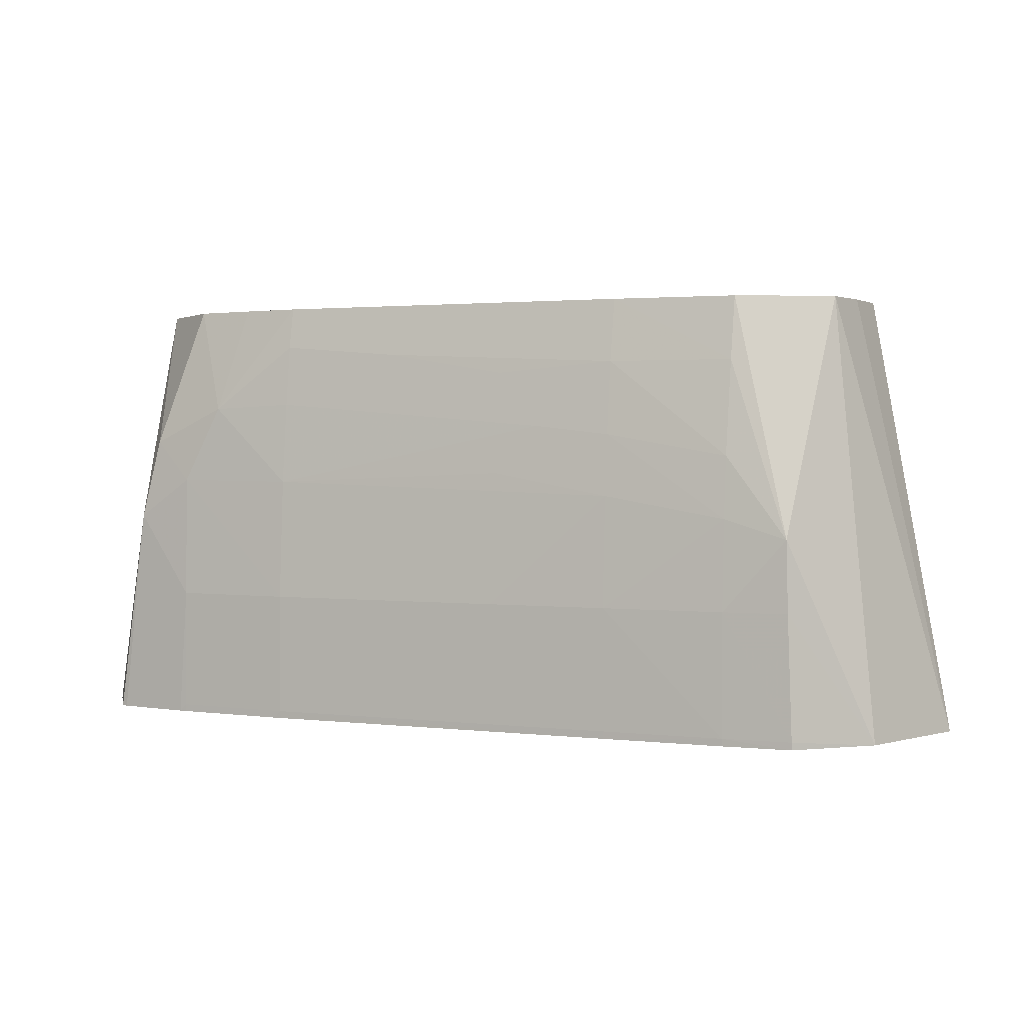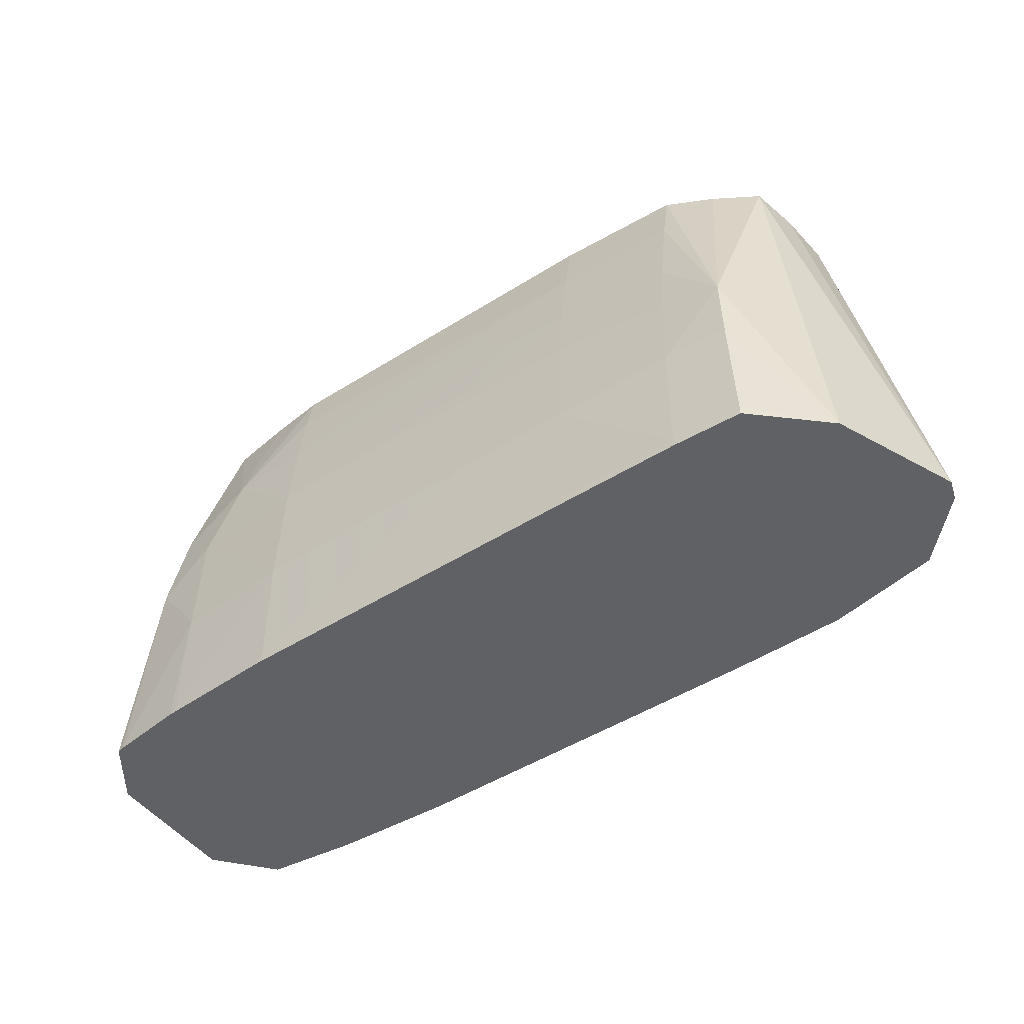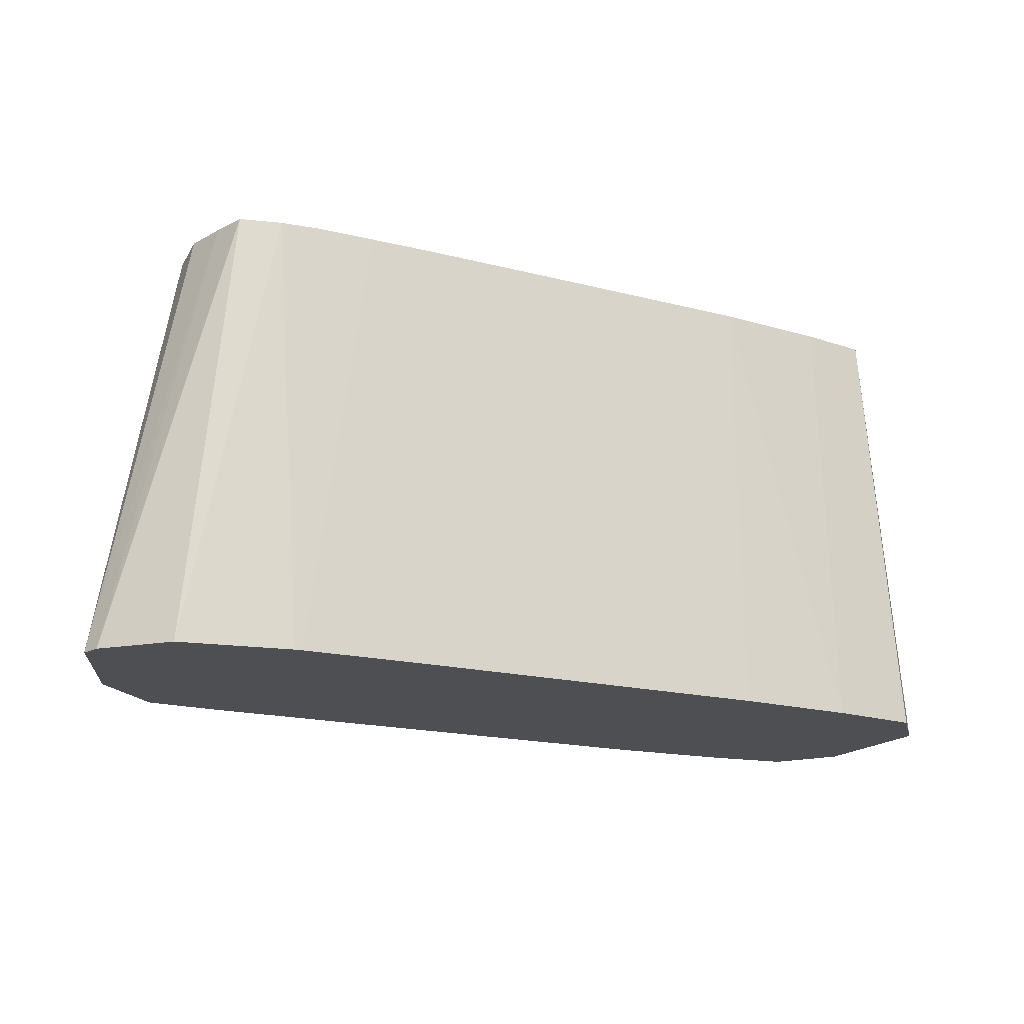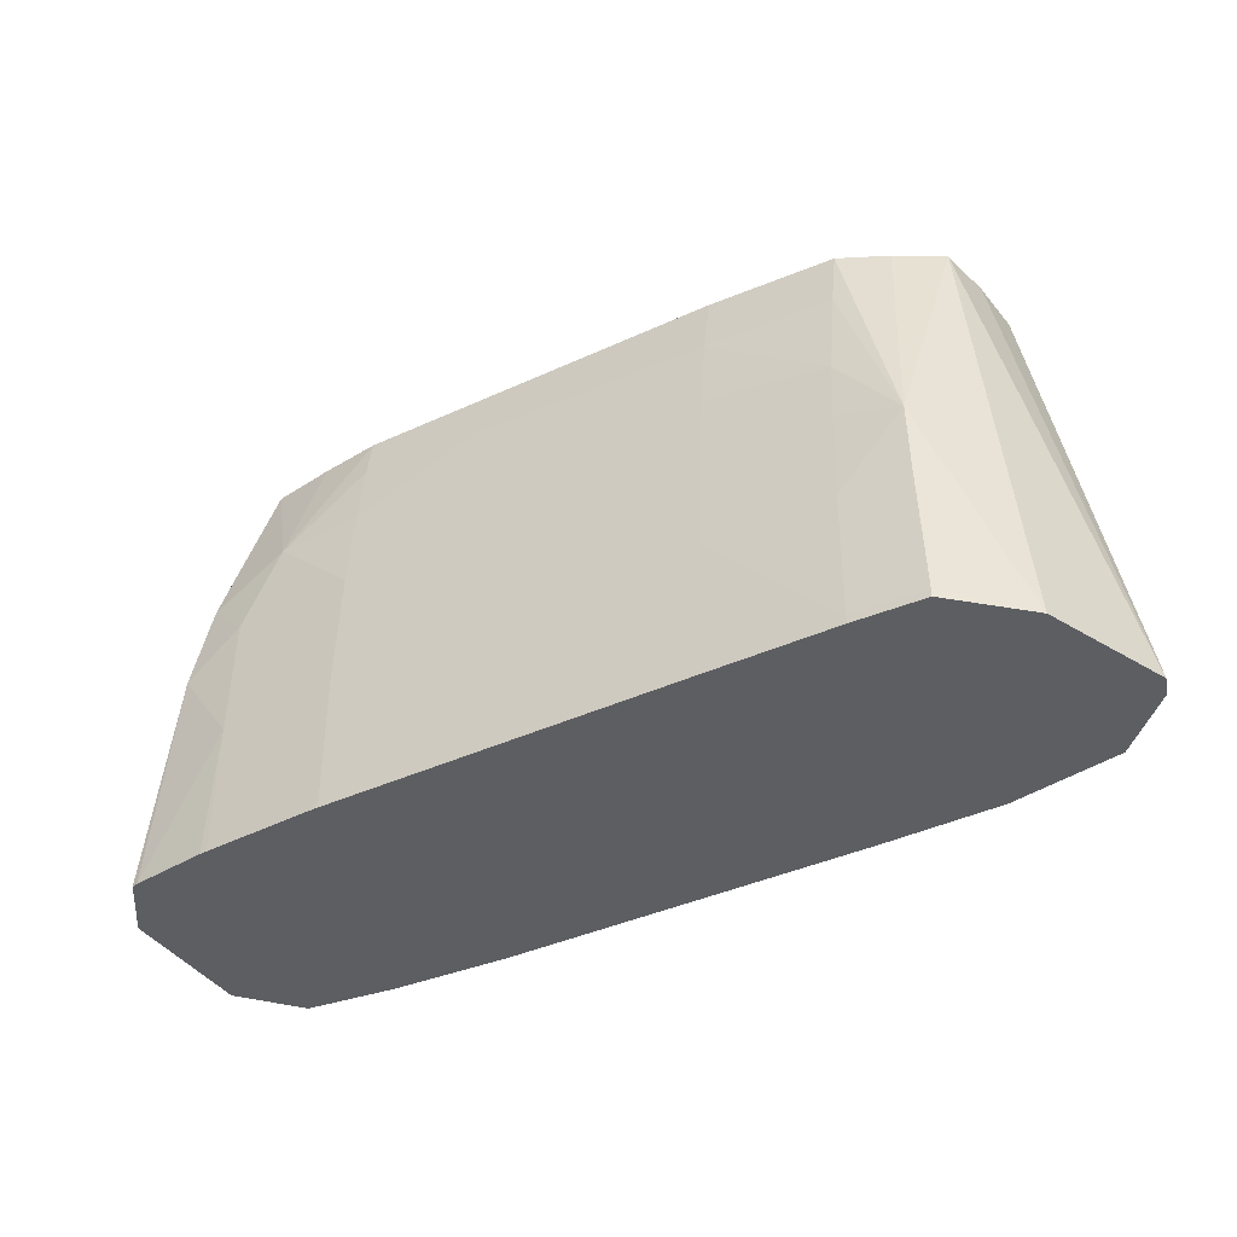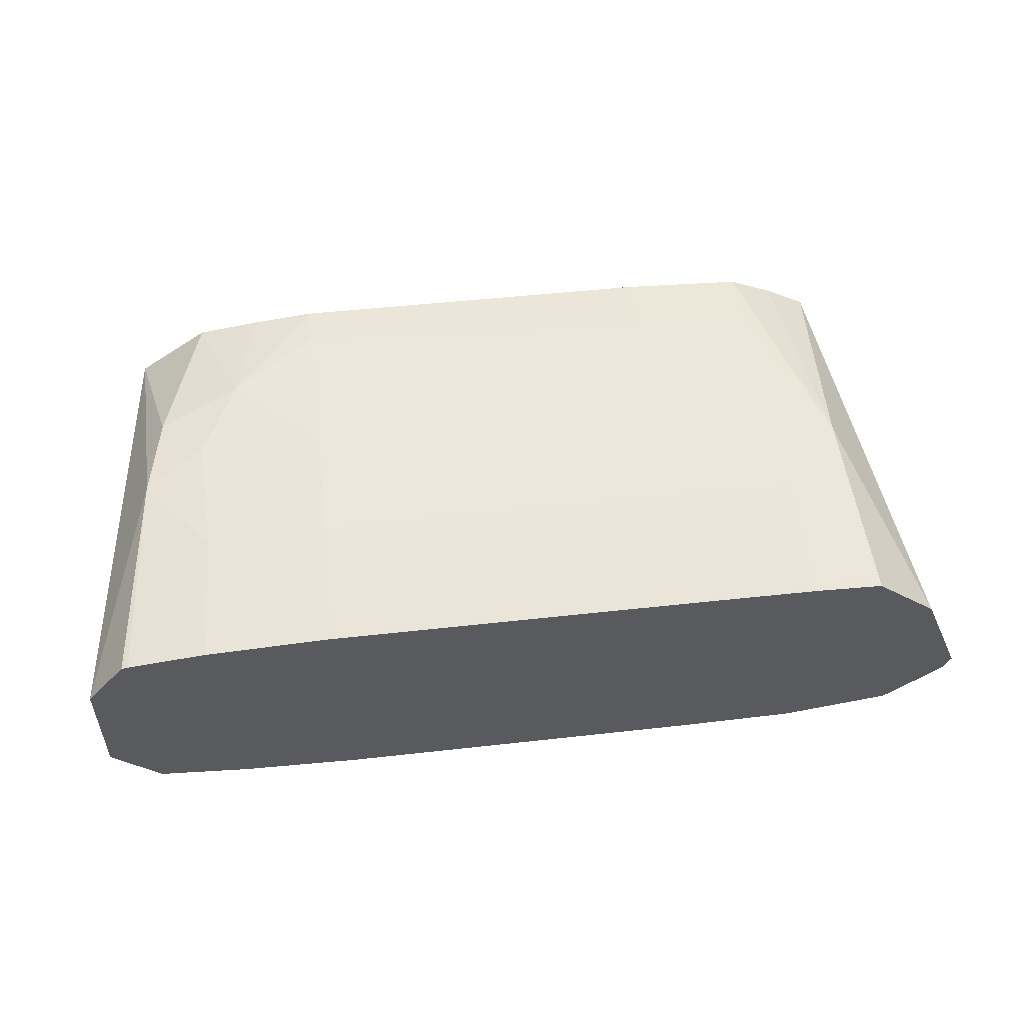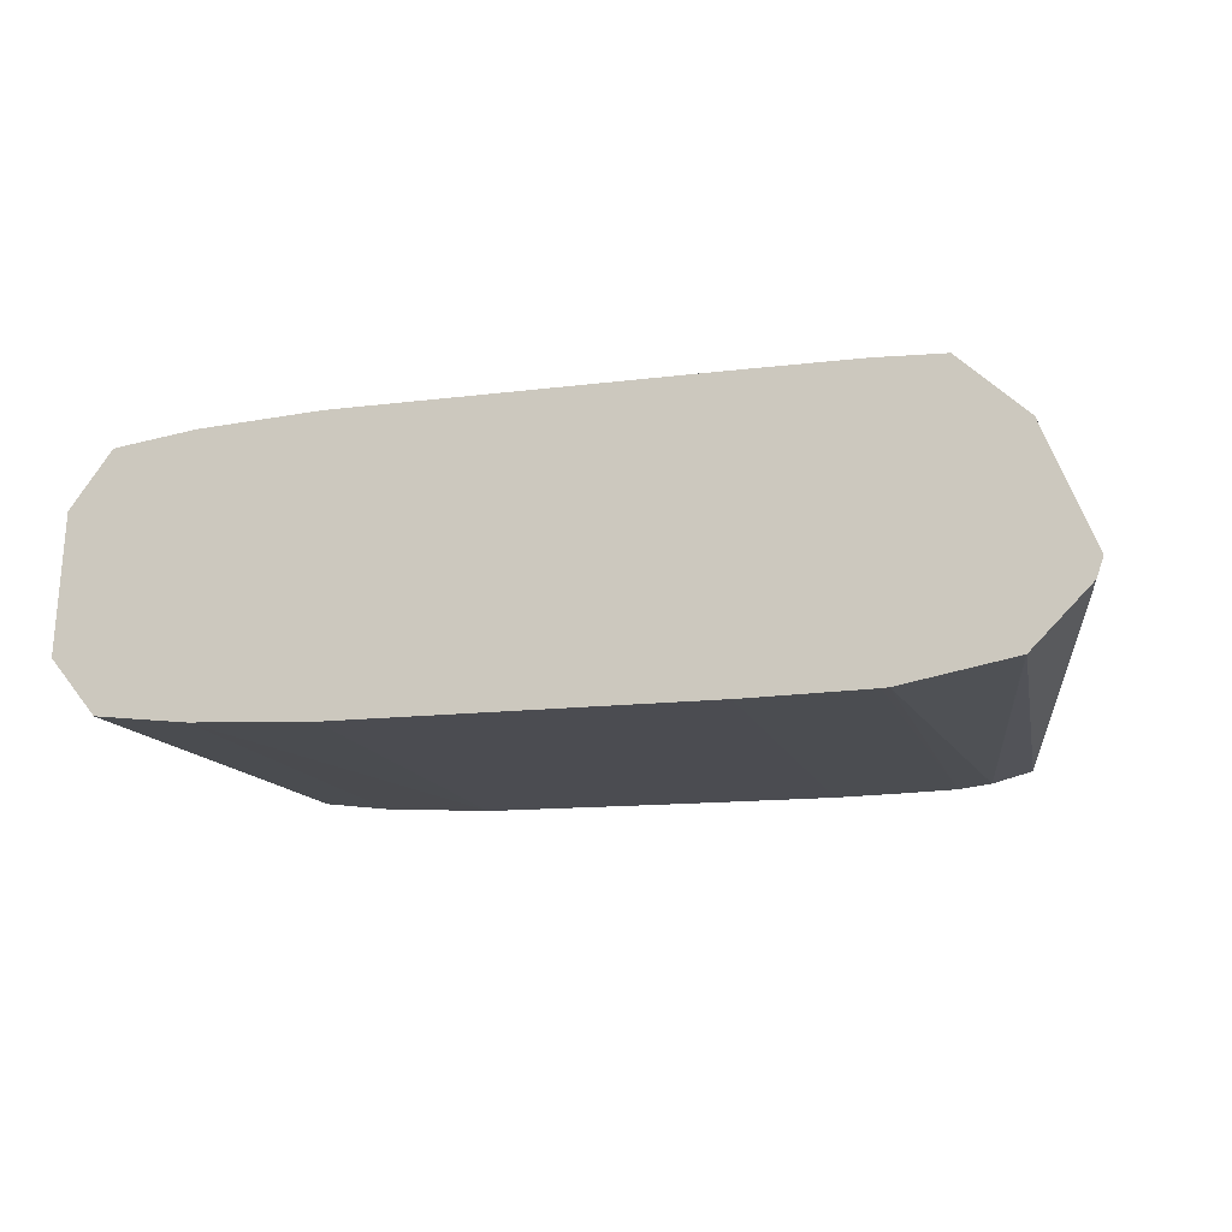
<metadata>
{"format":"obj","ext":"obj","renderer":"f3d","projection":"perspective","resolution":1024,"background":"white","views":[{"elev":1.9,"azim":24.5,"up":"+Y"},{"elev":-47.7,"azim":36.7,"up":"+Y"},{"elev":-18.1,"azim":154.6,"up":"+Y"},{"elev":-38.8,"azim":31.4,"up":"+Y"},{"elev":57.8,"azim":-7.1,"up":"+Z"},{"elev":-16.8,"azim":16.6,"up":"+Z"}]}
</metadata>
<code>
v 0.02707 0.002595 0.1007
v 0.02687 0.002595 0.1001
v 0.02702 0.002595 0.1015
v 0.02833 -0.004157 0.1007
v 0.02823 -0.004157 0.1004
v 0.02668 0.002595 0.09955
v 0.02688 0.002595 0.1023
v 0.0276 -0.004157 0.1026
v 0.02734 -0.004157 0.09949
v 0.02606 0.002595 0.09939
v 0.02623 0.002595 0.1027
v 0.0265 -0.001058 0.1035
v 0.02653 -0.002152 0.1035
v 0.0266 -0.004043 0.1035
v 0.0266 -0.004157 0.1035
v 0.02732 -0.004157 0.09949
v 0.02566 -0.004157 0.0992
v 0.02554 0.002595 0.09934
v 0.02554 0.002595 0.1031
v 0.02554 0.00163 0.1032
v 0.02554 0.0001786 0.1034
v 0.02554 -0.0007665 0.1035
v 0.02554 -0.002152 0.1036
v 0.02554 -0.004043 0.1036
v 0.02555 -0.004157 0.1036
v 0.02554 -0.004157 0.0992
v 0.02458 0.002595 0.09933
v 0.02365 0.002595 0.1032
v 0.02365 0.00163 0.1034
v 0.02365 0.0005058 0.1035
v 0.02365 -0.0004394 0.1036
v 0.02365 -0.002152 0.1037
v 0.02365 -0.004043 0.1037
v 0.02365 -0.004157 0.1037
v 0.02543 -0.004157 0.1036
v 0.02377 -0.004157 0.0992
v 0.02365 0.002595 0.09933
v 0.01798 0.002595 0.1033
v 0.01987 0.001801 0.1034
v 0.02181 0.001479 0.1034
v 0.02247 0.0006387 0.1035
v 0.02181 -9.962e-05 0.1036
v 0.01798 -0.0002609 0.1037
v 0.01798 -0.002152 0.1038
v 0.02176 -0.002152 0.1037
v 0.01798 -0.004043 0.1038
v 0.01798 -0.004157 0.1038
v 0.02365 -0.004157 0.0992
v 0.02172 0.002595 0.09937
v 0.01705 0.002595 0.1032
v 0.01664 0.000952 0.1035
v 0.01798 0.001955 0.1034
v 0.01798 0.001009 0.1035
v 0.01604 -0.000243 0.1036
v 0.01609 -0.002152 0.1037
v 0.01609 -0.004043 0.1037
v 0.01787 -0.004157 0.1038
v 0.01798 -0.004157 0.09932
v 0.02068 0.002595 0.09939
v 0.01607 0.002595 0.1031
v 0.01538 0.0003994 0.1034
v 0.01511 -0.0008604 0.1035
v 0.01476 -0.004157 0.1036
v 0.01596 -0.004157 0.1037
v 0.01609 -0.004157 0.1037
v 0.01609 -0.004157 0.09944
v 0.01798 -0.004043 0.09932
v 0.01798 0.002595 0.09945
v 0.01492 0.002595 0.1022
v 0.01402 -0.004157 0.1027
v 0.01467 -0.004157 0.1035
v 0.01466 -0.004157 0.09963
v 0.01623 0.002595 0.09959
v 0.01491 0.002595 0.1006
v 0.01394 -0.004157 0.1005
v 0.01395 -0.004157 0.1005
v 0.01517 0.002594 0.09974
v 0.01517 0.002595 0.09973
f 1 2 6
f 1 6 10
f 1 10 18
f 1 18 27
f 1 27 37
f 1 37 49
f 1 49 59
f 1 59 68
f 1 68 73
f 1 73 78
f 1 78 74
f 1 74 69
f 1 69 60
f 1 60 50
f 1 50 38
f 1 38 28
f 1 28 19
f 1 19 11
f 1 11 7
f 1 7 3
f 1 3 4
f 1 4 2
f 2 4 5
f 2 5 6
f 3 7 4
f 4 8 15
f 4 15 25
f 4 25 35
f 4 35 34
f 4 34 47
f 4 47 57
f 4 57 65
f 4 65 64
f 4 64 63
f 4 63 71
f 4 71 70
f 4 70 75
f 4 75 76
f 4 76 72
f 4 72 66
f 4 66 58
f 4 58 48
f 4 48 36
f 4 36 26
f 4 26 17
f 4 17 16
f 4 16 9
f 4 9 5
f 4 7 8
f 5 9 6
f 6 9 10
f 7 11 12
f 7 12 8
f 8 12 13
f 8 13 14
f 8 14 15
f 9 16 10
f 10 17 18
f 10 16 17
f 11 19 12
f 12 19 20
f 12 20 21
f 12 21 22
f 12 22 23
f 12 23 13
f 13 23 14
f 14 23 24
f 14 24 15
f 15 24 25
f 17 26 18
f 18 26 27
f 19 28 20
f 20 28 29
f 20 29 21
f 21 29 30
f 21 30 22
f 22 30 31
f 22 31 32
f 22 32 23
f 23 32 24
f 24 32 33
f 24 33 34
f 24 34 35
f 24 35 25
f 26 36 37
f 26 37 27
f 28 38 39
f 28 39 29
f 29 40 30
f 29 39 40
f 30 40 41
f 30 41 42
f 30 42 31
f 31 42 43
f 31 43 44
f 31 44 45
f 31 45 32
f 32 45 33
f 33 45 46
f 33 46 34
f 34 46 47
f 36 48 37
f 37 48 49
f 38 50 51
f 38 51 52
f 38 52 39
f 39 52 53
f 39 53 40
f 40 53 41
f 41 53 43
f 41 43 42
f 43 53 51
f 43 51 54
f 43 54 44
f 44 54 55
f 44 55 56
f 44 56 46
f 44 46 45
f 46 56 57
f 46 57 47
f 48 58 49
f 49 58 59
f 50 60 51
f 51 53 52
f 51 60 61
f 51 61 54
f 54 61 62
f 54 62 55
f 55 62 63
f 55 63 64
f 55 64 56
f 56 64 65
f 56 65 57
f 58 66 67
f 58 67 59
f 59 67 68
f 60 69 61
f 61 69 62
f 62 69 70
f 62 70 71
f 62 71 63
f 66 72 73
f 66 73 68
f 66 68 67
f 69 74 75
f 69 75 70
f 72 76 77
f 72 77 78
f 72 78 73
f 74 78 77
f 74 77 75
f 75 77 76

</code>
